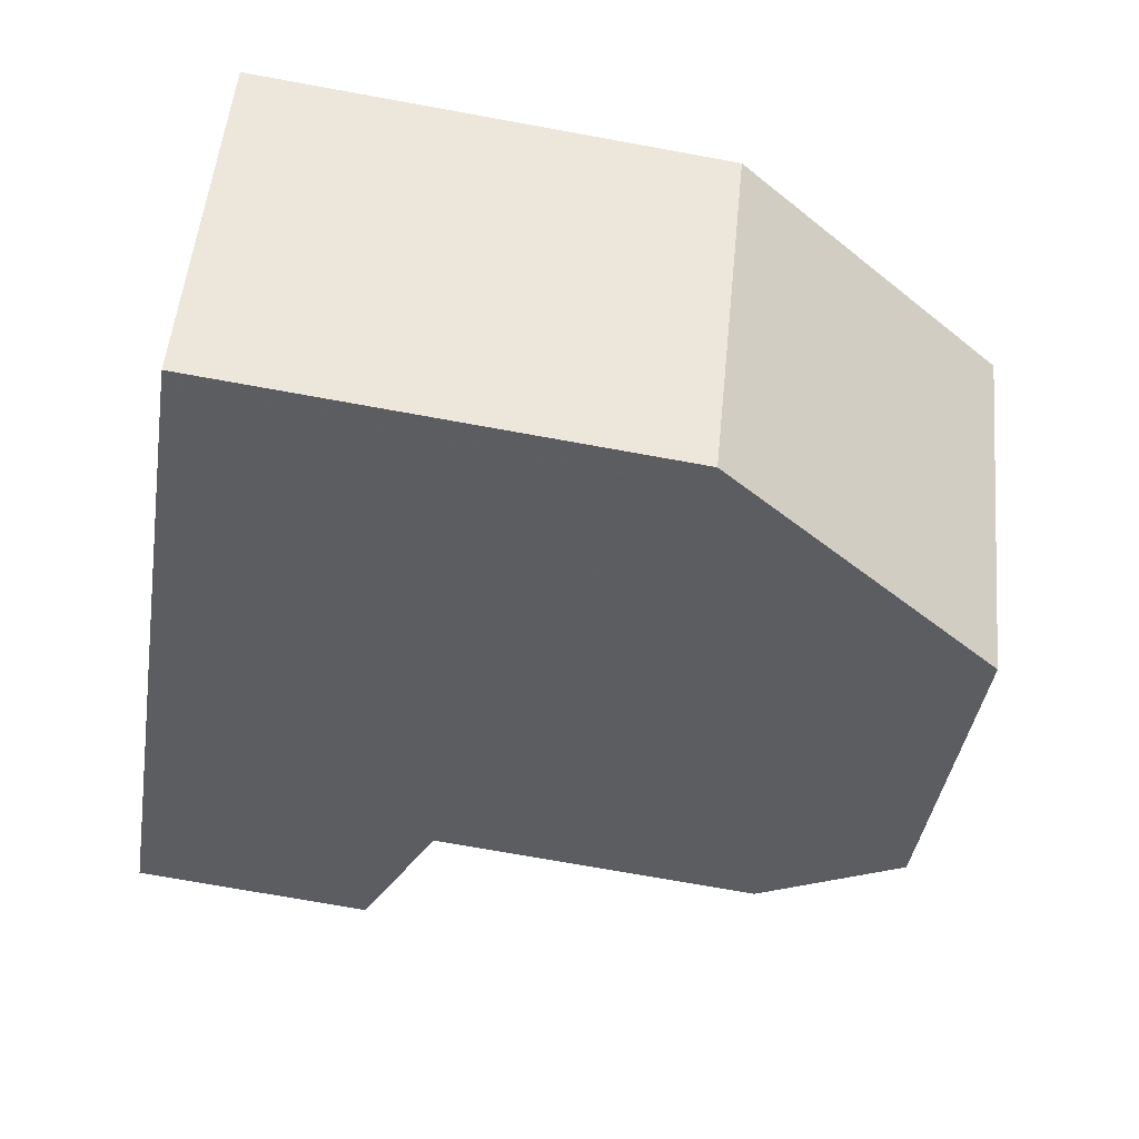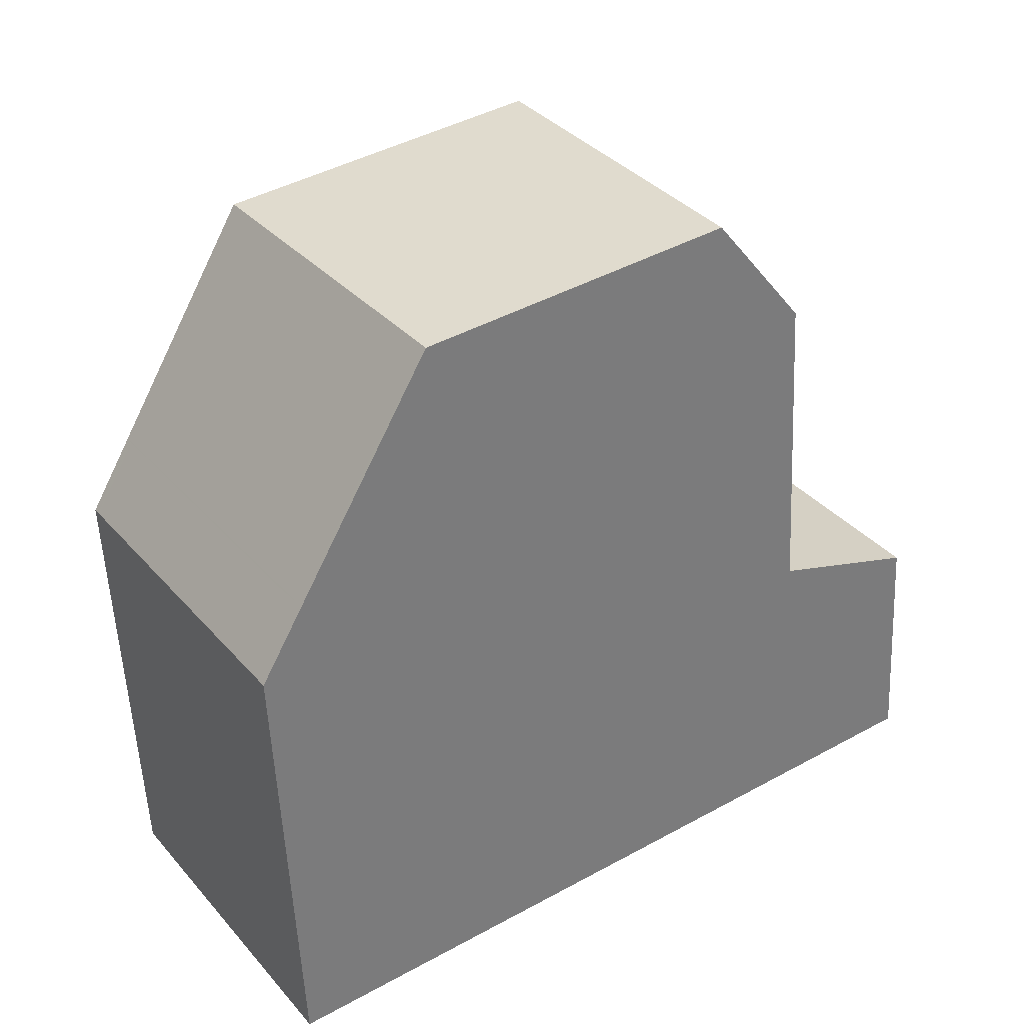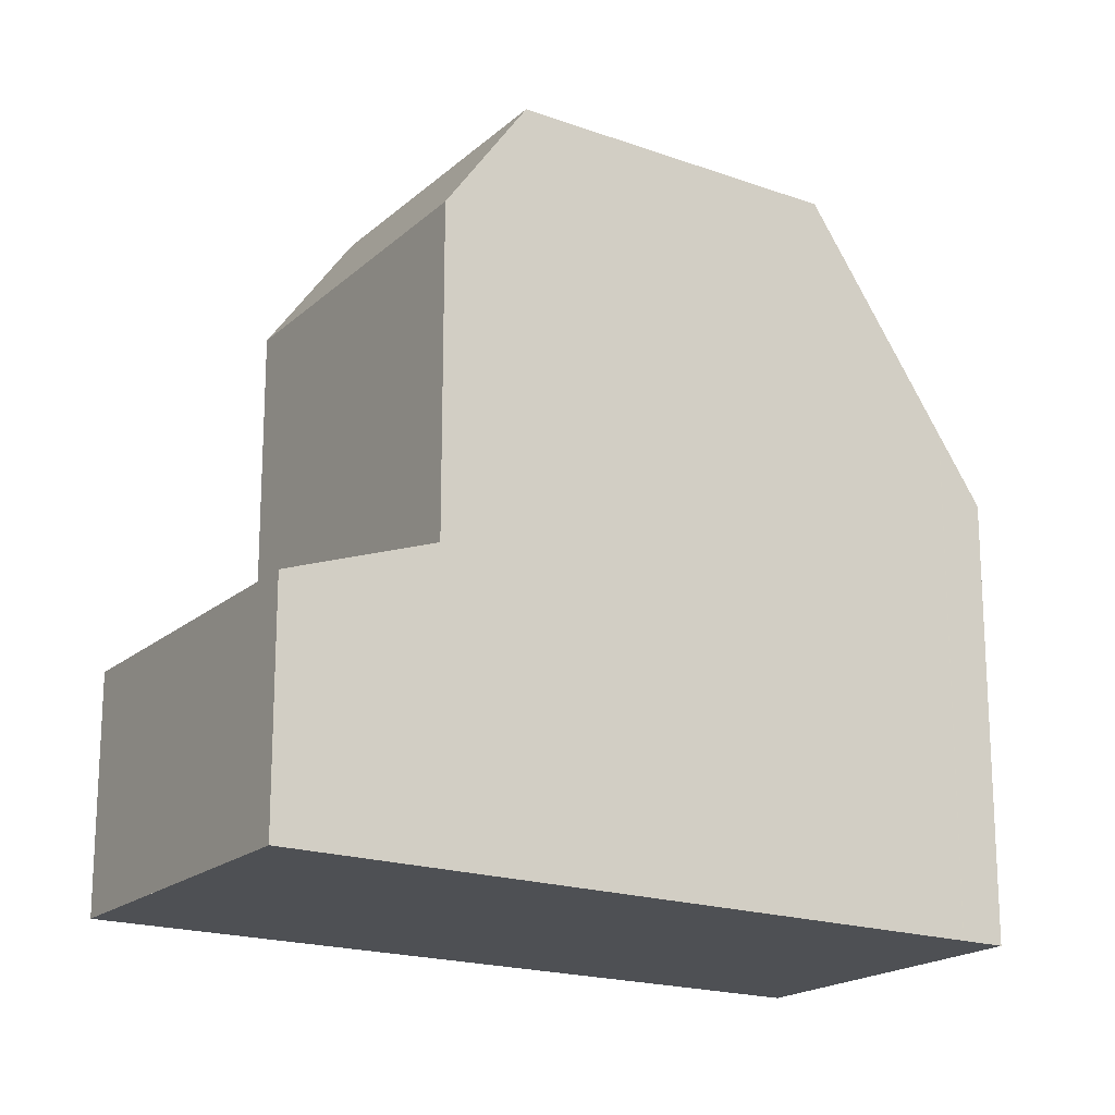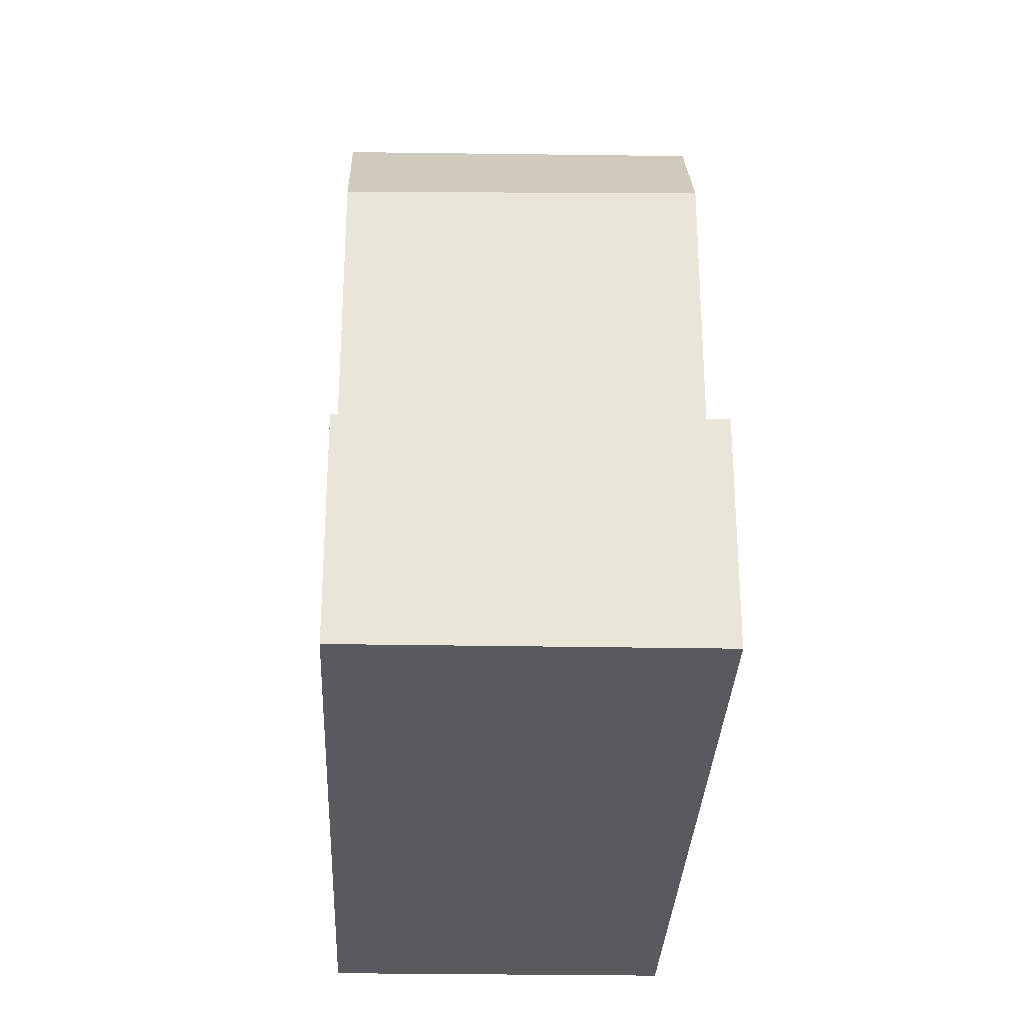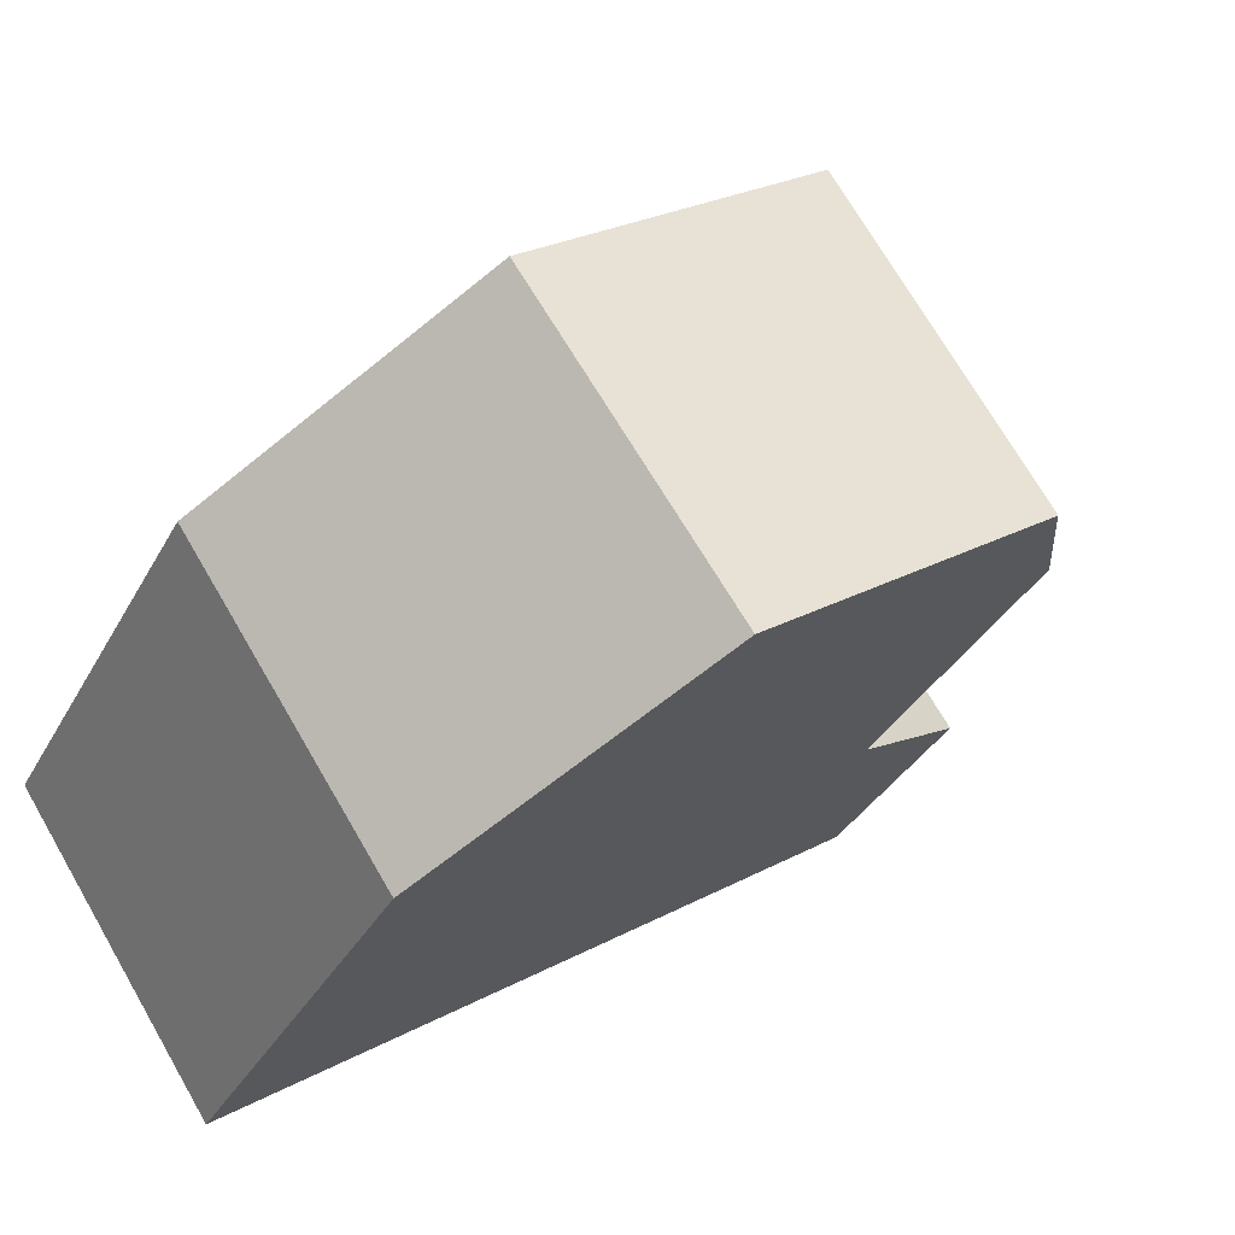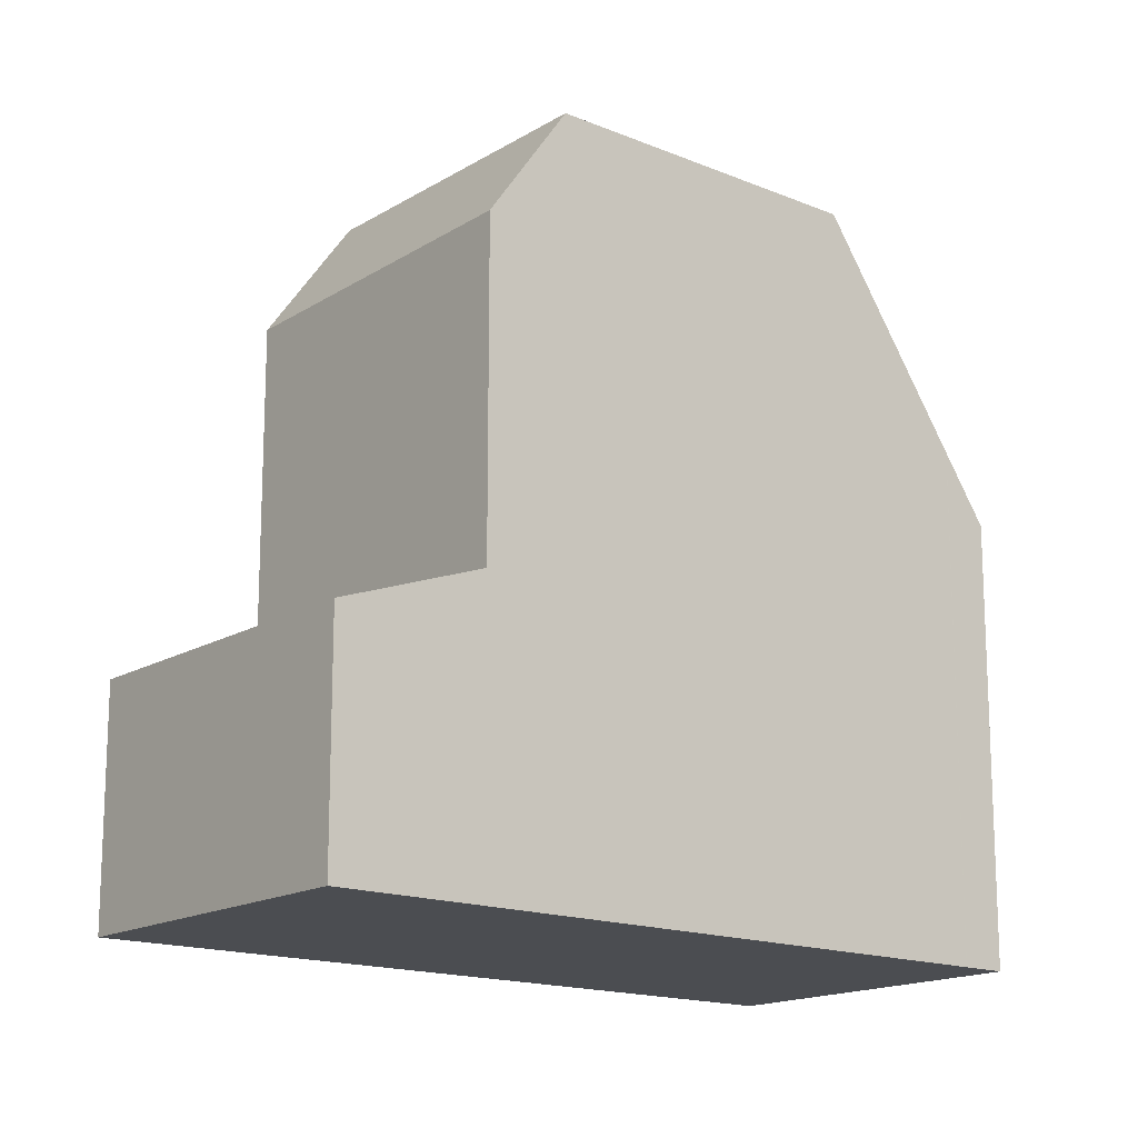
<metadata>
{"format":"obj","ext":"obj","renderer":"f3d","projection":"perspective","resolution":1024,"background":"white","views":[{"elev":-72.0,"azim":-100.3,"up":"+Y"},{"elev":-54.7,"azim":2.7,"up":"+Y"},{"elev":-18.8,"azim":-178.7,"up":"+Z"},{"elev":-31.0,"azim":122.4,"up":"+Z"},{"elev":-34.4,"azim":-25.0,"up":"+Y"},{"elev":-15.9,"azim":174.9,"up":"+Z"}]}
</metadata>
<code>
v -564.9 -1665 5.489
v -567.3 -1661 5.467
v -559.4 -1656 2.853
v -556.9 -1660 2.854
v -565.3 -1660 8.928
v -562.8 -1664 8.991
v -561.8 -1658 8.97
v -559.5 -1661 9.032
v -561.8 -1658 8.97
v -565.3 -1660 8.928
v -559.5 -1661 9.031
v -562.8 -1664 8.991
v -565.3 -1660 8.928
v -559.5 -1661 9.032
v -561.8 -1658 8.97
v -558.5 -1661 3.513
v -561 -1657 3.511
v -564.6 -1665 6.049
v -567 -1661 6.041
v -561 -1657 7.51
v -558.5 -1661 7.439
v -565.3 -1660 8.928
v -561.8 -1658 8.97
v -560.9 -1657 3.511
v -566.9 -1661 6.041
v -559.4 -1656 2.853
v -560.9 -1657 7.51
v -567.3 -1661 5.467
v -560.9 -1657 7.51
v -561 -1657 7.51
v -560.9 -1657 3.511
v -558.5 -1661 3.513
v -558.5 -1661 7.439
v -561 -1657 3.511
v -562.9 -1664 8.991
v -562.9 -1664 8.991
v -564.6 -1665 6.049
v -558.5 -1661 3.513
v -564.9 -1665 5.488
v -558.5 -1661 7.44
v -558.5 -1661 3.513
v -559.5 -1661 9.031
v -558.5 -1661 7.44
v -557 -1659 2.854
v -564.4 -1665 6.312
v -566.8 -1661 6.29
v -566.8 -1661 6.29
v -564.4 -1665 6.312
v -565.2 -1660 8.93
v -565.2 -1660 8.93
v -561.8 -1658 8.971
v -566.8 -1661 6.29
v -560.9 -1657 3.512
v -566.9 -1661 6.041
v -567.2 -1661 5.467
v -559.3 -1656 2.853
v -560.9 -1657 7.508
v -560.9 -1657 3.512
v -561.8 -1658 8.971
v -560.9 -1657 7.508
v -557 -1660 2.863
v -559.3 -1656 2.859
v -559.4 -1656 2.858
v -559.4 -1656 2.858
v -557 -1660 2.863
v -561.5 -1657 8.462
v -561.4 -1657 8.461
v -561.5 -1657 8.462
v -559.1 -1661 8.404
v -559.1 -1661 8.404
v -558.8 -1660 3.513
v -564.8 -1664 6.048
v -565.2 -1665 5.486
v -557.2 -1659 2.854
v -557.2 -1659 2.862
v -564.7 -1664 6.309
v -559.4 -1661 8.41
v -558.8 -1660 7.447
v -559.7 -1661 9.025
v -558.8 -1660 3.513
v -559.7 -1661 9.025
v -558.8 -1660 7.447
v -563.1 -1663 8.984
v -563.1 -1663 8.984
v -560.7 -1657 3.512
v -566.8 -1661 6.042
v -567.1 -1662 5.468
v -559.2 -1656 2.853
v -559.2 -1656 2.859
v -566.6 -1661 6.292
v -561.6 -1658 8.975
v -561.3 -1658 8.457
v -560.7 -1657 7.504
v -560.7 -1657 3.512
v -561.6 -1658 8.975
v -560.7 -1657 7.504
v -565.1 -1660 8.933
v -565.1 -1660 8.933
v -564.7 -1664 6.326
v -564.4 -1665 6.329
v -566.6 -1661 6.298
v -566.8 -1661 6.296
v -566.8 -1661 6.296
v -566.8 -1661 6.296
v -564.4 -1665 6.33
v -563.8 -1664 7.898
v -563.5 -1664 7.902
v -565.7 -1661 7.871
v -565.9 -1660 7.868
v -565.8 -1661 7.869
v -565.9 -1660 7.868
v -563.5 -1664 7.902
v -564.9 -1665 5.488
v -564.9 -1665 5.489
v -564.9 -1665 0
v -564.9 -1665 0
v -567 -1661 6.041
v -567.3 -1661 5.467
v -567.3 -1661 0
v -567 -1661 0
v -559.4 -1656 2.853
v -559.4 -1656 2.853
v -559.4 -1656 0
v -559.4 -1656 0
v -557 -1660 2.863
v -556.9 -1660 2.854
v -556.9 -1660 0
v -557 -1660 4.441e-16
v -561.8 -1658 8.97
v -565.3 -1660 8.928
v -565.3 -1660 0
v -561.8 -1658 0
v -562.8 -1664 8.991
v -559.5 -1661 9.032
v -559.5 -1661 0
v -562.8 -1664 0
v -563.5 -1664 7.902
v -562.8 -1664 8.991
v -562.8 -1664 0
v -563.5 -1664 0
v -561.5 -1657 8.462
v -561.8 -1658 8.97
v -561.8 -1658 0
v -561.5 -1657 0
v -564.9 -1665 5.489
v -564.6 -1665 6.049
v -564.6 -1665 0
v -564.9 -1665 0
v -566.8 -1661 6.29
v -567 -1661 6.041
v -567 -1661 0
v -566.8 -1661 0
v -559.3 -1656 2.853
v -559.4 -1656 2.853
v -559.4 -1656 0
v -559.3 -1656 4.441e-16
v -567.3 -1661 5.467
v -567.3 -1661 5.467
v -567.3 -1661 0
v -567.3 -1661 0
v -559.1 -1661 8.404
v -558.5 -1661 7.439
v -558.5 -1661 0
v -559.1 -1661 0
v -559.4 -1656 2.858
v -561 -1657 3.511
v -561 -1657 0
v -559.4 -1656 -4.441e-16
v -565.2 -1665 5.486
v -564.9 -1665 5.488
v -564.9 -1665 0
v -565.2 -1665 0
v -556.9 -1660 2.854
v -557 -1659 2.854
v -557 -1659 -4.441e-16
v -556.9 -1660 0
v -566.8 -1661 6.296
v -566.8 -1661 6.29
v -566.8 -1661 0
v -566.8 -1661 0
v -564.6 -1665 6.049
v -564.4 -1665 6.312
v -564.4 -1665 0
v -564.6 -1665 0
v -567.3 -1661 5.467
v -567.2 -1661 5.467
v -567.2 -1661 0
v -567.3 -1661 0
v -559.2 -1656 2.853
v -559.3 -1656 2.853
v -559.3 -1656 4.441e-16
v -559.2 -1656 -4.441e-16
v -559.4 -1656 2.853
v -559.4 -1656 2.858
v -559.4 -1656 -4.441e-16
v -559.4 -1656 0
v -558.5 -1661 3.513
v -557 -1660 2.863
v -557 -1660 4.441e-16
v -558.5 -1661 0
v -561 -1657 7.51
v -561.5 -1657 8.462
v -561.5 -1657 0
v -561 -1657 8.882e-16
v -559.5 -1661 9.032
v -559.1 -1661 8.404
v -559.1 -1661 0
v -559.5 -1661 0
v -567.1 -1662 5.468
v -565.2 -1665 5.486
v -565.2 -1665 0
v -567.1 -1662 0
v -557 -1659 2.854
v -557.2 -1659 2.854
v -557.2 -1659 0
v -557 -1659 -4.441e-16
v -567.2 -1661 5.467
v -567.1 -1662 5.468
v -567.1 -1662 0
v -567.2 -1661 0
v -557.2 -1659 2.854
v -559.2 -1656 2.853
v -559.2 -1656 -4.441e-16
v -557.2 -1659 0
v -565.9 -1660 7.868
v -566.8 -1661 6.296
v -566.8 -1661 0
v -565.9 -1660 -8.882e-16
v -564.4 -1665 6.312
v -564.4 -1665 6.33
v -564.4 -1665 8.882e-16
v -564.4 -1665 0
v -565.3 -1660 8.928
v -565.9 -1660 7.868
v -565.9 -1660 -8.882e-16
v -565.3 -1660 0
v -564.4 -1665 6.33
v -563.5 -1664 7.902
v -563.5 -1664 0
v -564.4 -1665 8.882e-16
v -564.9 -1665 0
v -567.3 -1661 0
v -559.4 -1656 0
v -556.9 -1660 0
f 49 10 9 51
f 10 5 7 9
f 103 52 46 102
f 55 28 25 54
f 27 20 17 24
f 102 46 47 104
f 28 2 19 25
f 41 16 21 43
f 66 23 15 68
f 63 26 56 62
f 70 14 42 69
f 64 3 26 63
f 11 8 6 35
f 105 48 45 100
f 37 18 1 39
f 80 41 43 82
f 61 44 4 65
f 77 69 42 81
f 54 25 46 52
f 46 25 19 47
f 48 18 37 45
f 97 49 51 91
f 101 90 52 103
f 87 55 54 86
f 89 62 56 88
f 60 27 24 58
f 67 59 23 66
f 86 54 52 90
f 85 53 62 89
f 62 53 31 63
f 63 31 34 64
f 65 32 38 61
f 66 29 57 67
f 68 30 29 66
f 69 40 33 70
f 78 40 69 77
f 72 37 39 73
f 74 44 61 75
f 76 45 37 72
f 75 61 38 71
f 93 78 77 92
f 94 80 82 96
f 92 77 81 95
f 79 11 35 83
f 100 45 76 99
f 86 72 73 87
f 88 74 75 89
f 90 76 72 86
f 89 75 71 85
f 92 67 57 93
f 96 60 58 94
f 95 59 67 92
f 91 79 83 97
f 99 76 90 101
f 107 100 99 106
f 106 99 101 108
f 110 103 102 109
f 109 102 104 111
f 112 105 100 107
f 108 101 103 110
f 106 84 36 107
f 108 98 84 106
f 109 22 50 110
f 111 13 22 109
f 107 36 12 112
f 110 50 98 108
f 114 115 116 113
f 118 119 120 117
f 122 123 124 121
f 126 127 128 125
f 130 131 132 129
f 134 135 136 133
f 138 139 140 137
f 142 143 144 141
f 146 147 148 145
f 150 151 152 149
f 154 155 156 153
f 158 159 160 157
f 162 163 164 161
f 166 167 168 165
f 170 171 172 169
f 174 175 176 173
f 178 179 180 177
f 182 183 184 181
f 186 187 188 185
f 190 191 192 189
f 194 195 196 193
f 198 199 200 197
f 202 203 204 201
f 206 207 208 205
f 210 211 212 209
f 214 215 216 213
f 218 219 220 217
f 222 223 224 221
f 226 227 228 225
f 230 231 232 229
f 234 235 236 233
f 238 239 240 237
f 242 243 244 241

</code>
